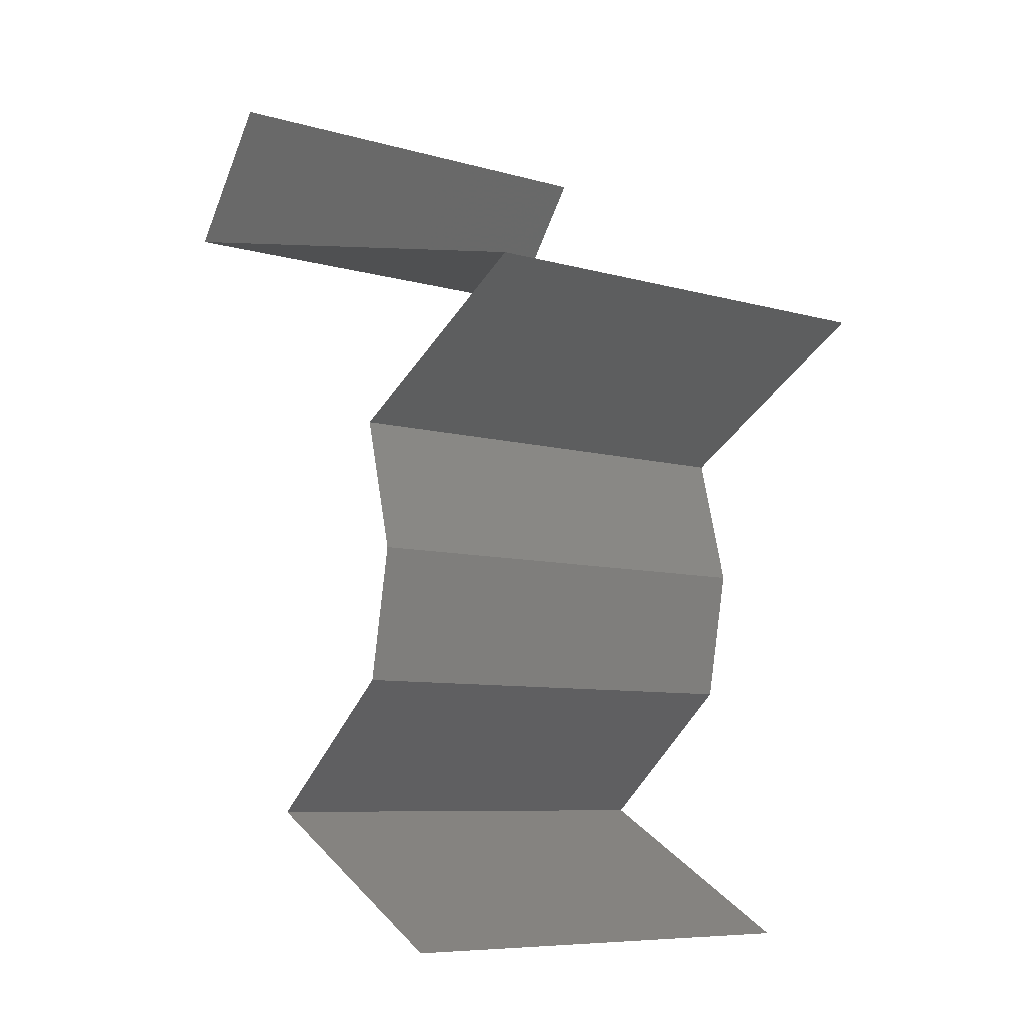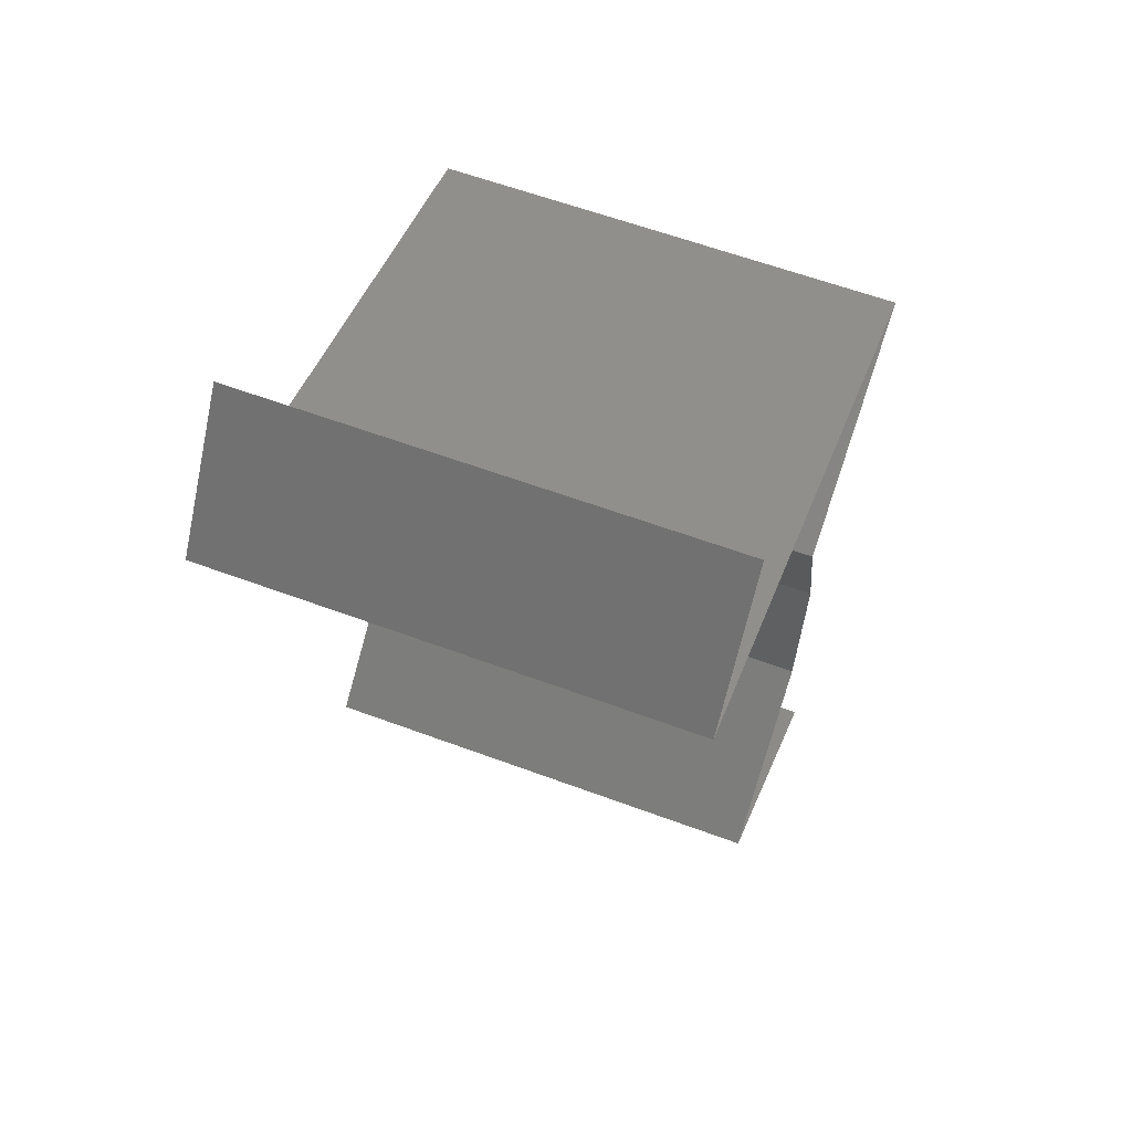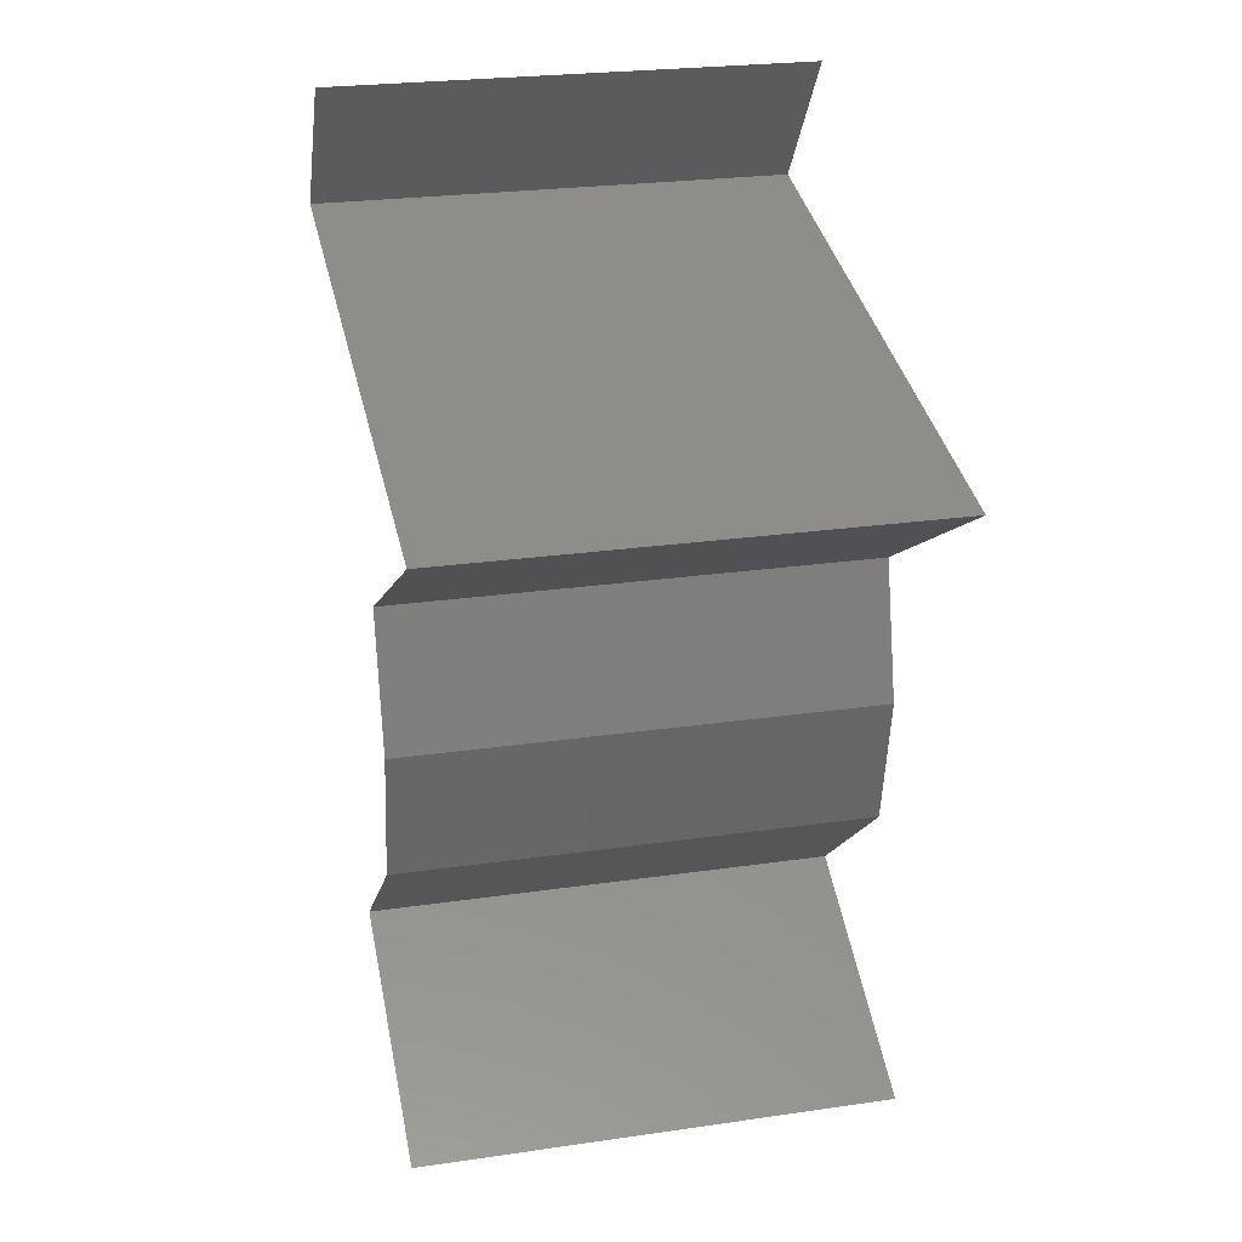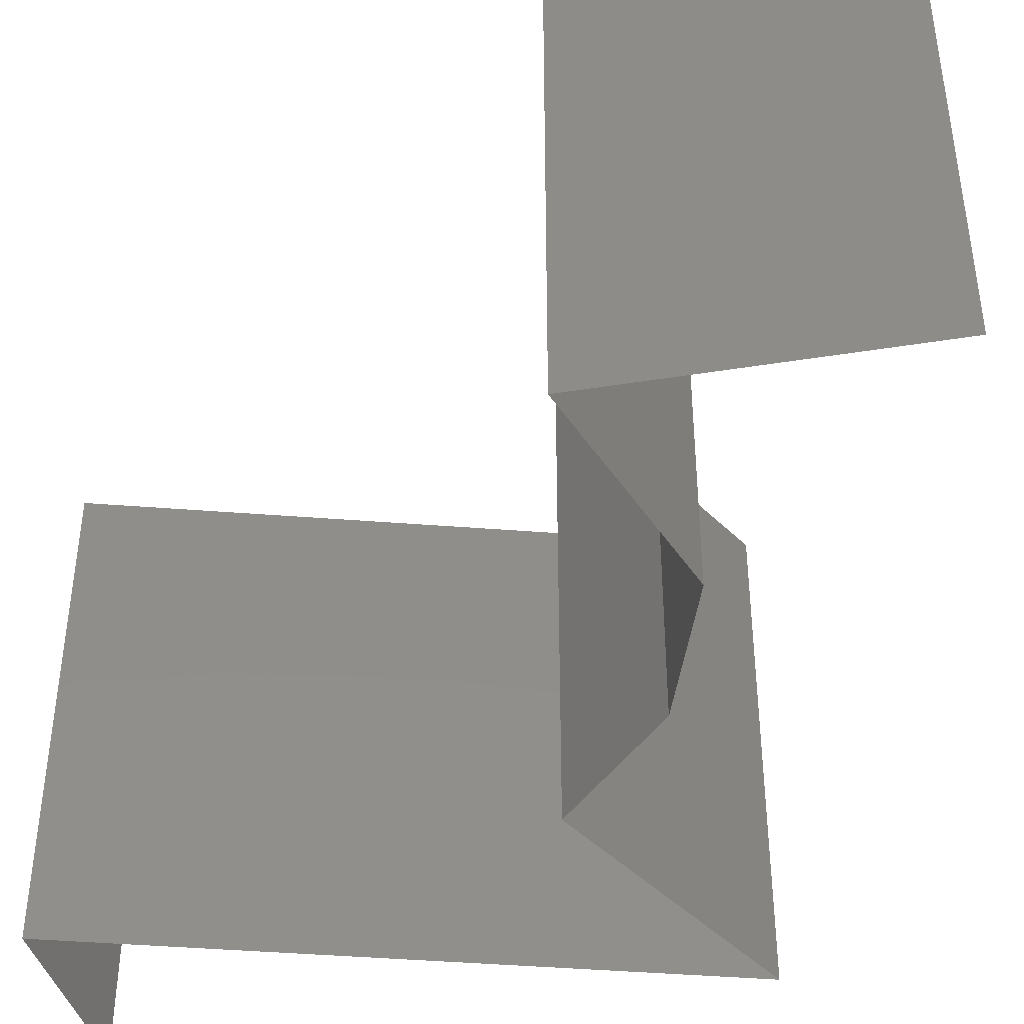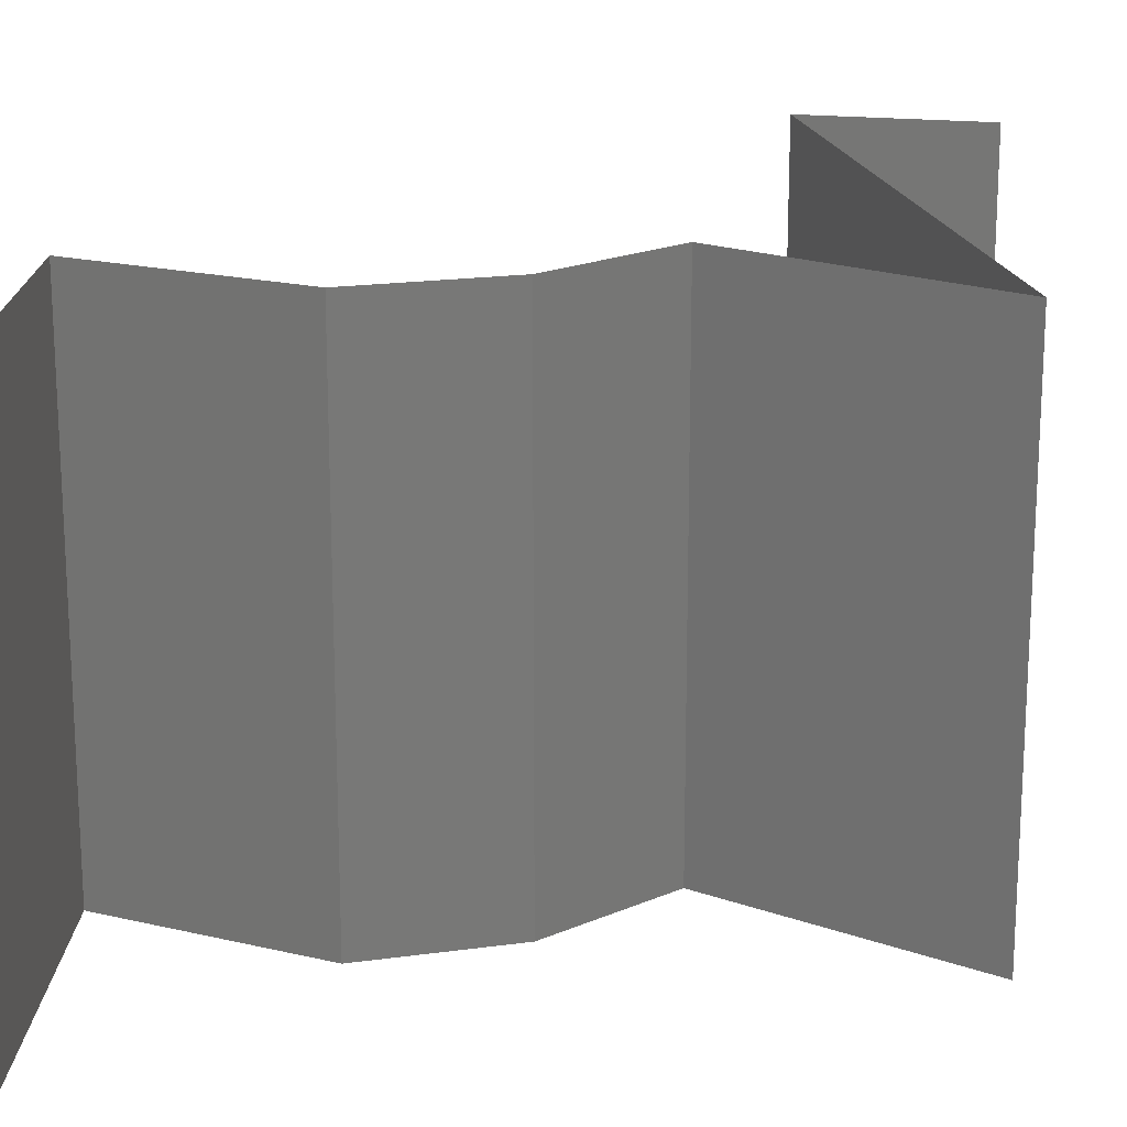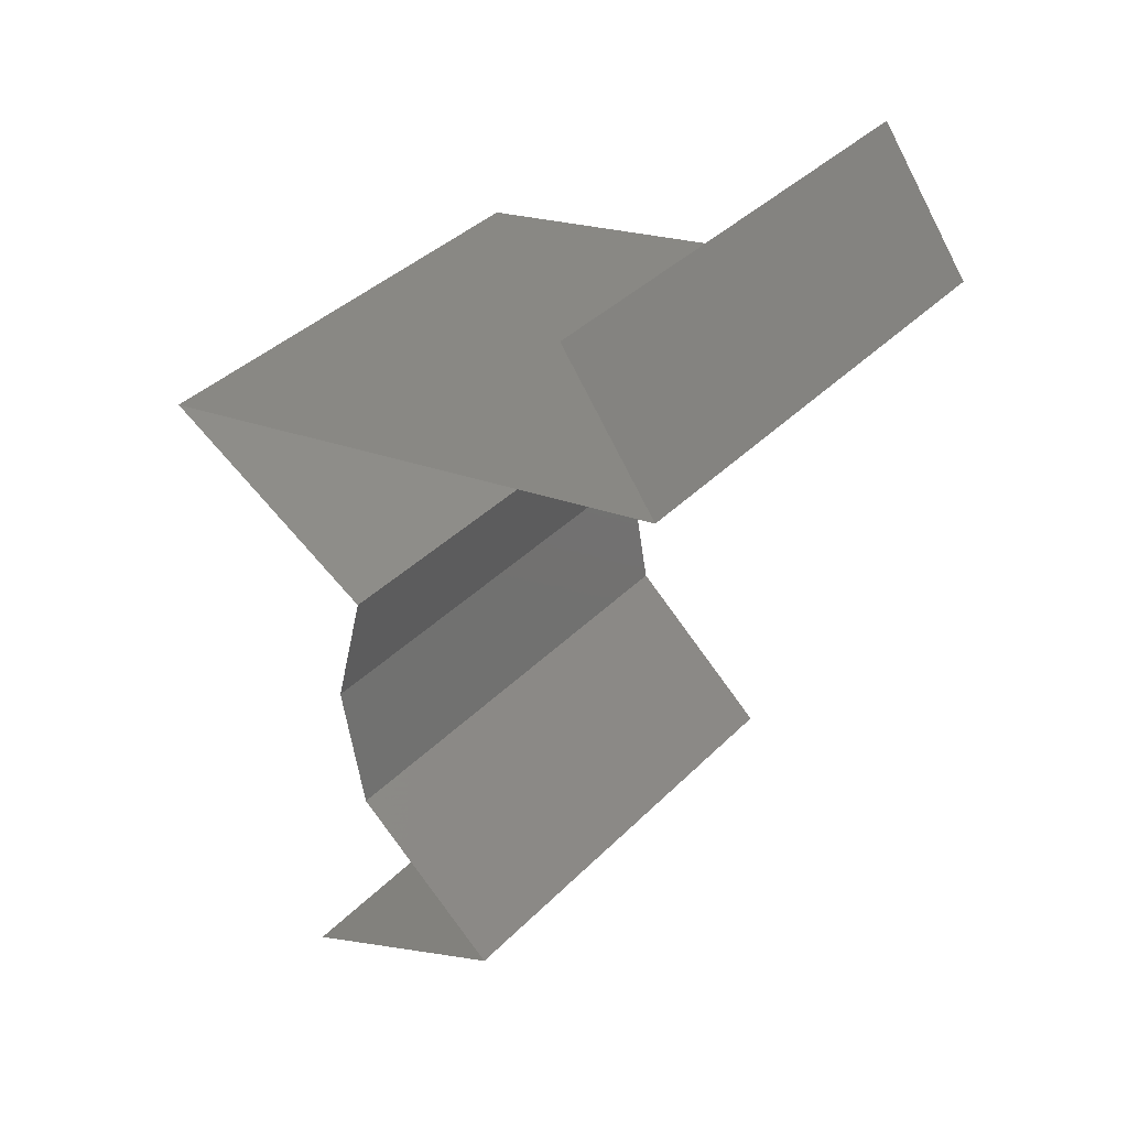
<metadata>
{"format":"stl","ext":"stl","renderer":"f3d","projection":"perspective","resolution":1024,"background":"white","views":[{"elev":-7.9,"azim":51.4,"up":"+Y"},{"elev":60.4,"azim":-69.2,"up":"+Y"},{"elev":25.1,"azim":76.8,"up":"+Y"},{"elev":-44.9,"azim":-18.3,"up":"+Z"},{"elev":19.2,"azim":64.8,"up":"+Z"},{"elev":38.7,"azim":-141.0,"up":"+Y"}]}
</metadata>
<code>
# stl→obj: 46 verts, 68 faces
v 0.03 0.045 0.01
v 0.02585 0.03938 0.01
v 0.02793 0.04219 0.015
v 0.02793 0.04219 0.005
v 0.03 0.045 0
v 0.02585 0.03938 0
v 0.02585 0.03938 0.02
v 0.03 0.045 0.02
v 0.0339 0.0375 0
v 0.04195 0.03562 0
v 0.03793 0.03656 0.007463
v 0.05 0.03375 0
v 0.05 0.03375 0.01
v 0.04448 0.03504 0.00627
v 0.03137 0.03809 0.00627
v 0.03793 0.03656 0.01499
v 0.03214 0.03791 0.01312
v 0.04371 0.03521 0.01312
v 0.05 0.03375 0.02
v 0.04195 0.03562 0.02
v 0.0339 0.0375 0.02
v 0.04049 0.02813 0
v 0.04524 0.03094 0.005494
v 0.04049 0.02813 0.02
v 0.04524 0.03094 0.01448
v 0.04049 0.02813 0.01
v 0.04192 0.0225 0.02
v 0.04121 0.02531 0.015
v 0.04192 0.0225 0.01
v 0.04121 0.02531 0.005
v 0.04192 0.0225 0
v 0.04088 0.01688 0.01
v 0.0414 0.01969 0.005
v 0.0414 0.01969 0.015
v 0.04088 0.01688 0.02
v 0.04088 0.01688 0
v 0.03429 0.01125 0
v 0.03429 0.01125 0.01
v 0.03759 0.01406 0.005
v 0.03759 0.01406 0.015
v 0.03429 0.01125 0.02
v 0.04451 0.005625 0
v 0.0394 0.008437 0.005729
v 0.04451 0.005625 0.02
v 0.0394 0.008438 0.01405
v 0.04451 0.005625 0.01
f 1 2 3
f 2 1 4
f 5 6 4
f 7 8 3
f 1 5 4
f 8 1 3
f 6 2 4
f 2 7 3
f 9 10 11
f 12 13 14
f 2 6 15
f 11 16 17
f 16 11 18
f 7 2 17
f 13 19 18
f 15 11 17
f 11 14 18
f 6 9 15
f 10 12 14
f 19 20 18
f 21 7 17
f 20 21 16
f 11 10 14
f 9 11 15
f 20 16 18
f 16 21 17
f 14 13 18
f 2 15 17
f 12 22 23
f 24 19 25
f 22 26 23
f 19 13 25
f 25 13 23
f 26 25 23
f 26 24 25
f 13 12 23
f 27 24 28
f 29 26 30
f 26 29 28
f 22 31 30
f 26 22 30
f 24 26 28
f 31 29 30
f 29 27 28
f 32 29 33
f 29 32 34
f 35 27 34
f 31 36 33
f 29 31 33
f 27 29 34
f 36 32 33
f 32 35 34
f 37 38 39
f 35 32 40
f 38 41 40
f 32 36 39
f 32 38 40
f 36 37 39
f 38 32 39
f 41 35 40
f 37 42 43
f 44 41 45
f 42 46 43
f 41 38 45
f 38 43 45
f 43 46 45
f 46 44 45
f 38 37 43

</code>
